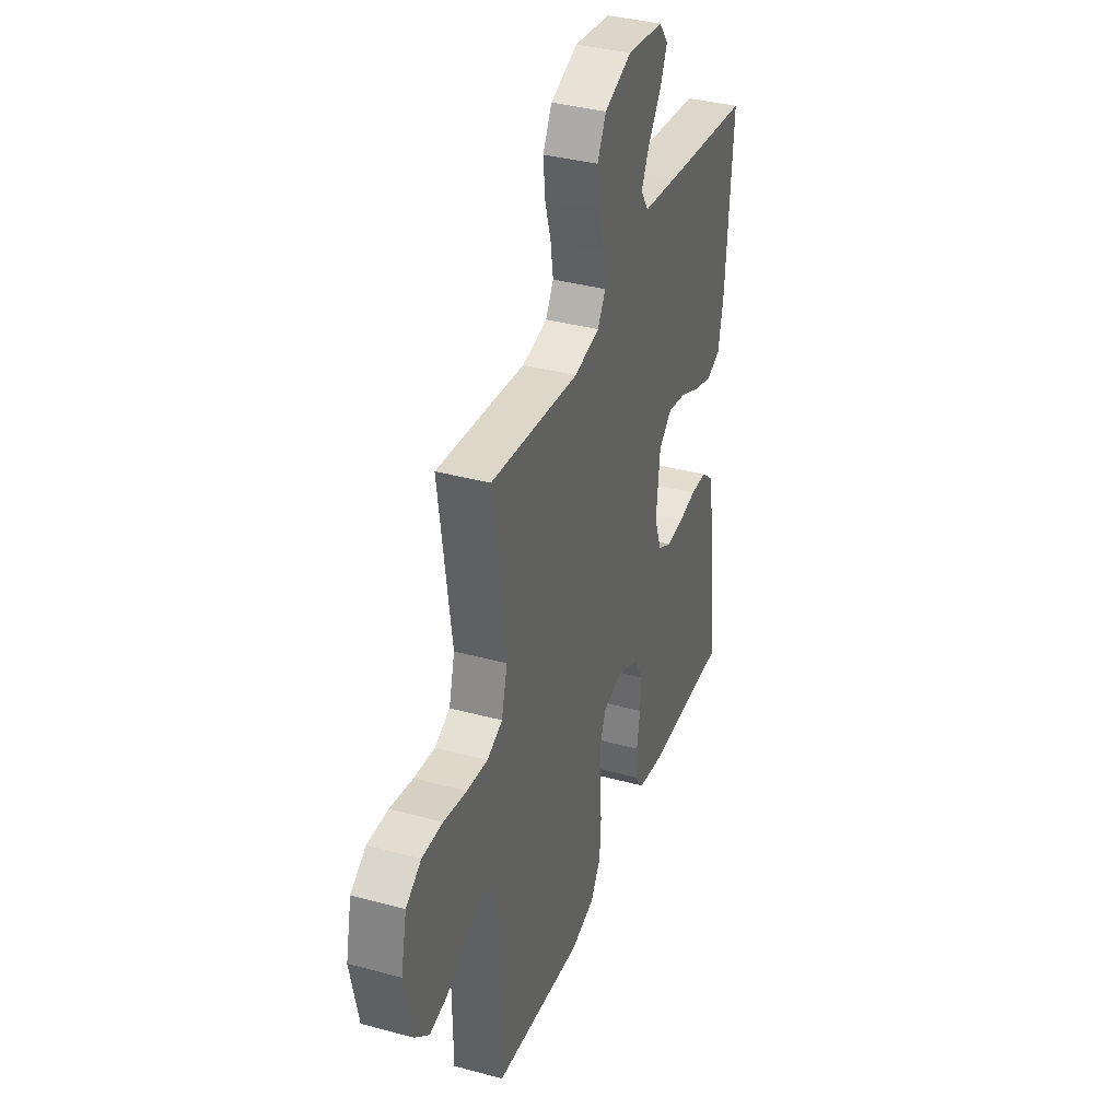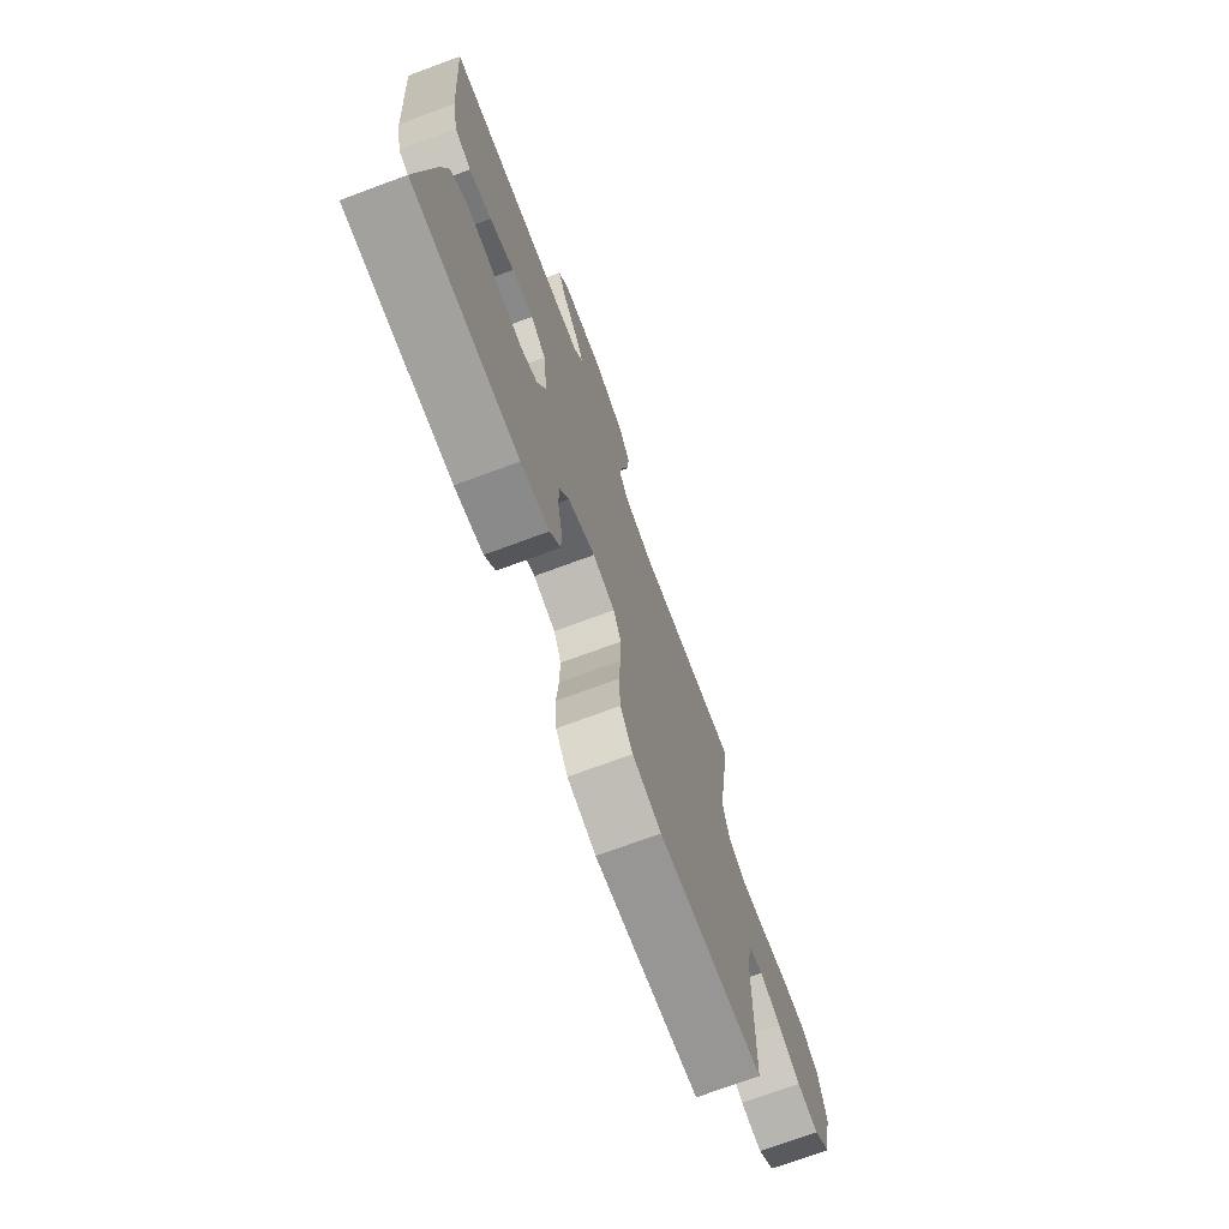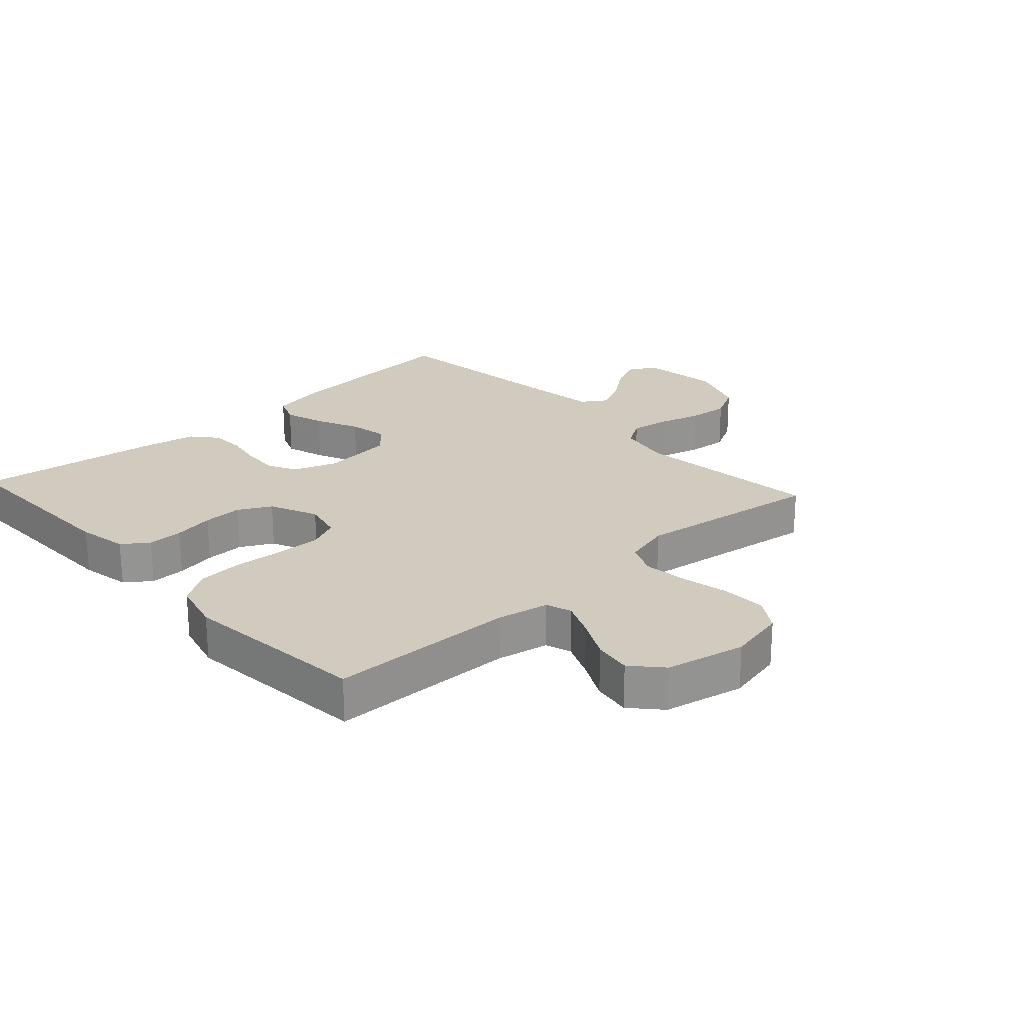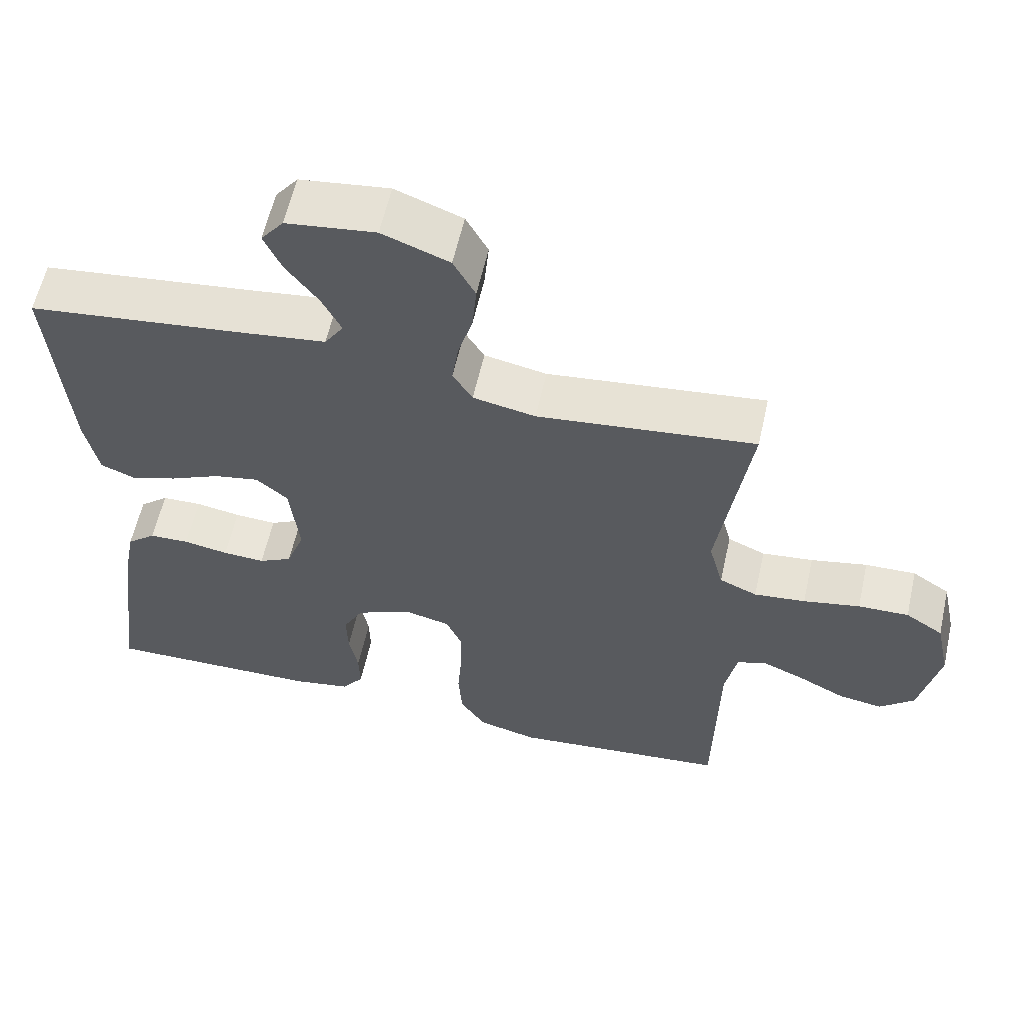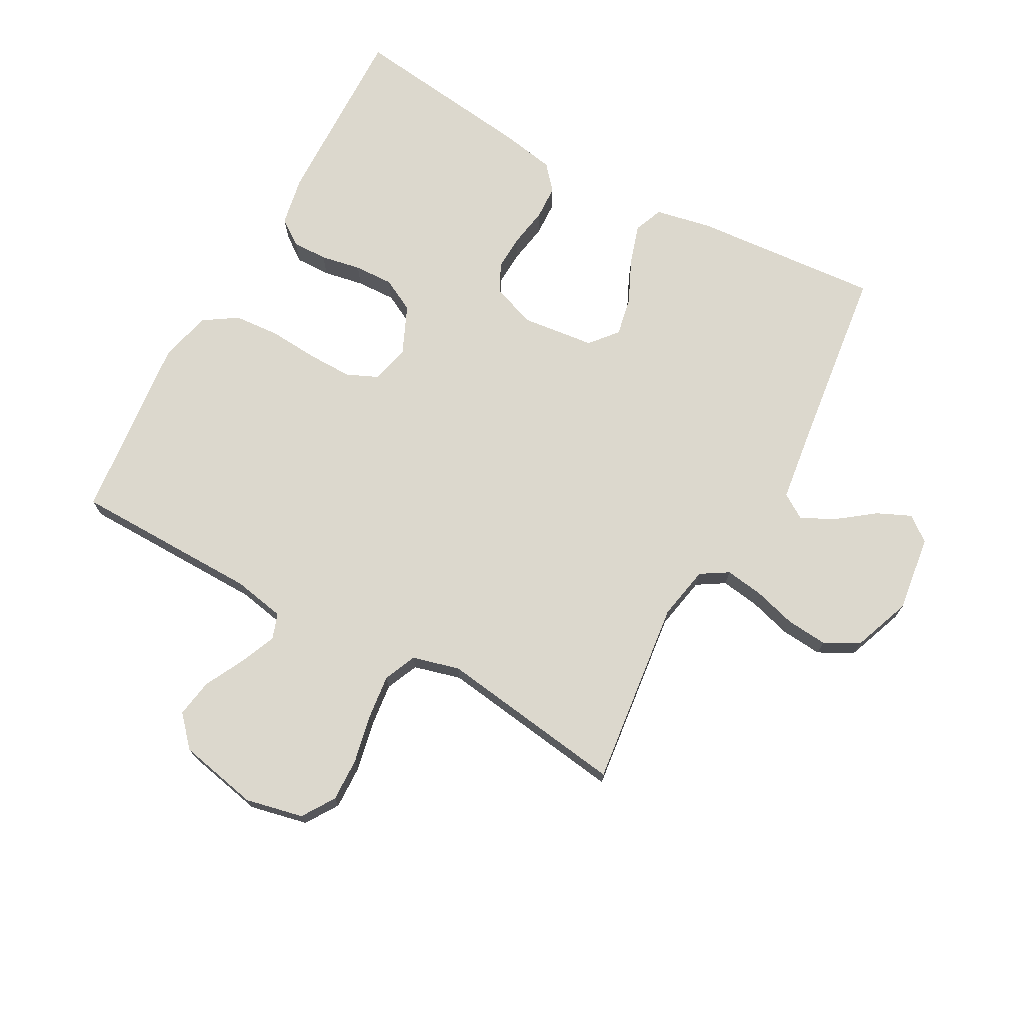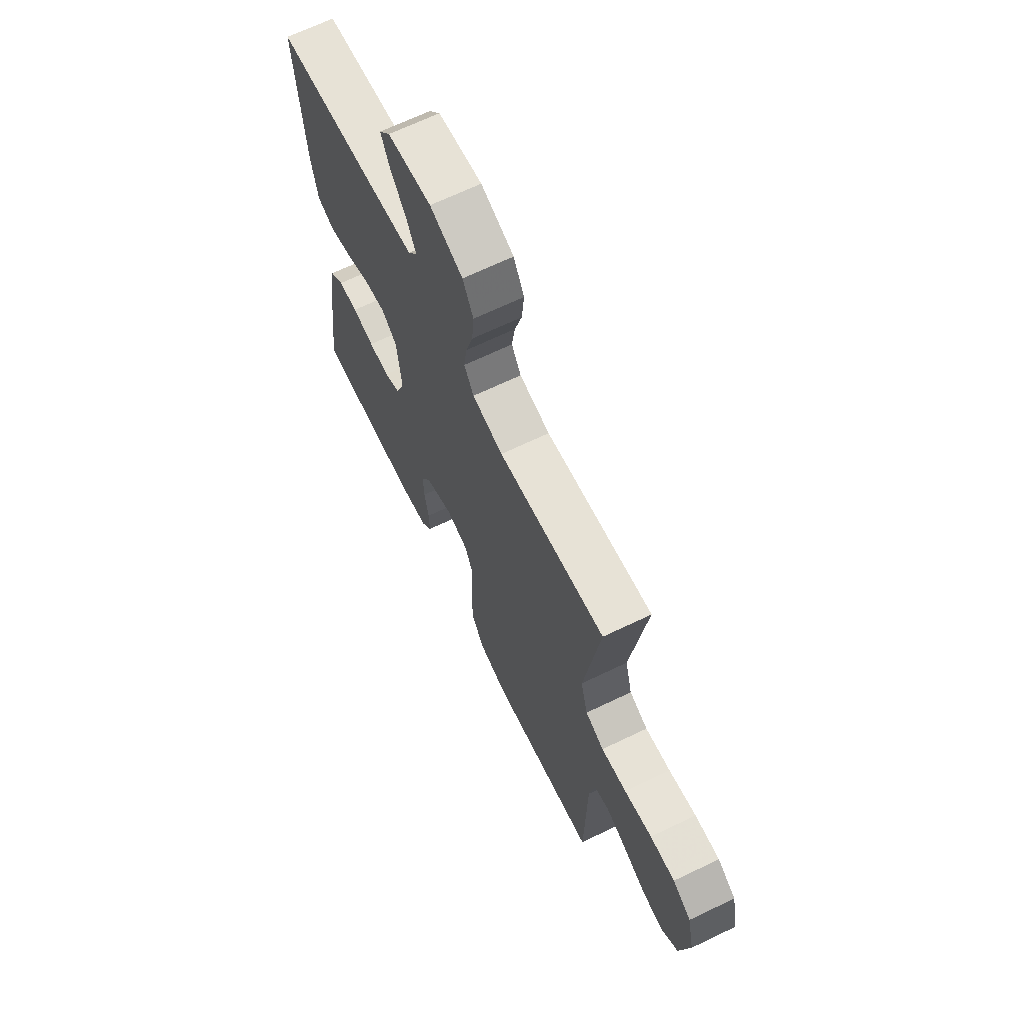
<metadata>
{"format":"obj","ext":"obj","renderer":"f3d","projection":"perspective","resolution":1024,"background":"white","views":[{"elev":36.6,"azim":-70.6,"up":"+Z"},{"elev":-73.1,"azim":110.3,"up":"+Z"},{"elev":23.5,"azim":-132.5,"up":"+Y"},{"elev":59.4,"azim":-167.4,"up":"+Z"},{"elev":72.5,"azim":-61.5,"up":"+Y"},{"elev":67.4,"azim":-115.7,"up":"+Z"}]}
</metadata>
<code>
v 0.5 0.07 0.5
v 0.477 0.07 0.2
v 0.459 0.07 0.109
v 0.412 0.07 0.09
v 0.348 0.07 0.11
v 0.278 0.07 0.142
v 0.216 0.07 0.154
v 0.172 0.07 0.117
v 0.159 0.07 0
v 0.184 0.07 -0.069
v 0.23 0.07 -0.093
v 0.288 0.07 -0.09
v 0.35 0.07 -0.079
v 0.405 0.07 -0.081
v 0.445 0.07 -0.115
v 0.461 0.07 -0.2
v 0.5 0.07 -0.5
v 0.2 0.07 -0.494
v 0.12 0.07 -0.479
v 0.09 0.07 -0.438
v 0.091 0.07 -0.381
v 0.103 0.07 -0.316
v 0.105 0.07 -0.253
v 0.077 0.07 -0.2
v 0 0.07 -0.166
v -0.063 0.07 -0.181
v -0.085 0.07 -0.231
v -0.084 0.07 -0.302
v -0.078 0.07 -0.381
v -0.083 0.07 -0.455
v -0.118 0.07 -0.509
v -0.2 0.07 -0.53
v -0.5 0.07 -0.5
v -0.505 0.07 -0.2
v -0.521 0.07 -0.117
v -0.562 0.07 -0.103
v -0.62 0.07 -0.128
v -0.684 0.07 -0.161
v -0.745 0.07 -0.171
v -0.793 0.07 -0.128
v -0.82 0.07 0
v -0.8 0.07 0.093
v -0.748 0.07 0.127
v -0.678 0.07 0.125
v -0.6 0.07 0.109
v -0.529 0.07 0.101
v -0.477 0.07 0.124
v -0.457 0.07 0.2
v -0.5 0.07 0.5
v -0.2 0.07 0.466
v -0.114 0.07 0.483
v -0.087 0.07 0.527
v -0.096 0.07 0.588
v -0.116 0.07 0.657
v -0.122 0.07 0.723
v -0.092 0.07 0.779
v 0 0.07 0.814
v 0.123 0.07 0.798
v 0.154 0.07 0.758
v 0.13 0.07 0.704
v 0.086 0.07 0.645
v 0.059 0.07 0.591
v 0.085 0.07 0.551
v 0.2 0.07 0.536
v 0.5 0 0.5
v 0.477 0 0.2
v 0.459 0 0.109
v 0.412 0 0.09
v 0.348 0 0.11
v 0.278 0 0.142
v 0.216 0 0.154
v 0.172 0 0.117
v 0.159 0 0
v 0.184 0 -0.069
v 0.23 0 -0.093
v 0.288 0 -0.09
v 0.35 0 -0.079
v 0.405 0 -0.081
v 0.445 0 -0.115
v 0.461 0 -0.2
v 0.5 0 -0.5
v 0.2 0 -0.494
v 0.12 0 -0.479
v 0.09 0 -0.438
v 0.091 0 -0.381
v 0.103 0 -0.316
v 0.105 0 -0.253
v 0.077 0 -0.2
v 0 0 -0.166
v -0.063 0 -0.181
v -0.085 0 -0.231
v -0.084 0 -0.302
v -0.078 0 -0.381
v -0.083 0 -0.455
v -0.118 0 -0.509
v -0.2 0 -0.53
v -0.5 0 -0.5
v -0.505 0 -0.2
v -0.521 0 -0.117
v -0.562 0 -0.103
v -0.62 0 -0.128
v -0.684 0 -0.161
v -0.745 0 -0.171
v -0.793 0 -0.128
v -0.82 0 0
v -0.8 0 0.093
v -0.748 0 0.127
v -0.678 0 0.125
v -0.6 0 0.109
v -0.529 0 0.101
v -0.477 0 0.124
v -0.457 0 0.2
v -0.5 0 0.5
v -0.2 0 0.466
v -0.114 0 0.483
v -0.087 0 0.527
v -0.096 0 0.588
v -0.116 0 0.657
v -0.122 0 0.723
v -0.092 0 0.779
v 0 0 0.814
v 0.123 0 0.798
v 0.154 0 0.758
v 0.13 0 0.704
v 0.086 0 0.645
v 0.059 0 0.591
v 0.085 0 0.551
v 0.2 0 0.536
f 58 59 60 61
f 58 61 62
f 57 58 62
f 56 57 62
f 53 54 55 56
f 52 53 56 62
f 51 52 62 63
f 48 49 50
f 47 48 50 51
f 42 43 44 45
f 42 45 46
f 41 42 46
f 40 41 46
f 37 38 39 40
f 36 37 40 46
f 35 36 46 47
f 31 32 33 34
f 28 29 30 31
f 27 28 31 34
f 26 27 34 35
f 19 20 21 22
f 19 22 23
f 18 19 23
f 17 18 23
f 16 17 23 24
f 12 13 14 15
f 11 12 15 16
f 3 4 5 6
f 3 6 7
f 64 1 2 3
f 64 3 7
f 63 64 7 8
f 51 63 8 9
f 47 51 9 10
f 25 26 35 47
f 25 47 10 11
f 11 16 24 25
f 125 124 123 122
f 126 125 122
f 126 122 121
f 126 121 120
f 120 119 118 117
f 126 120 117 116
f 127 126 116 115
f 114 113 112
f 115 114 112 111
f 109 108 107 106
f 110 109 106
f 110 106 105
f 110 105 104
f 104 103 102 101
f 110 104 101 100
f 111 110 100 99
f 98 97 96 95
f 95 94 93 92
f 98 95 92 91
f 99 98 91 90
f 86 85 84 83
f 87 86 83
f 87 83 82
f 87 82 81
f 88 87 81 80
f 79 78 77 76
f 80 79 76 75
f 70 69 68 67
f 71 70 67
f 67 66 65 128
f 71 67 128
f 72 71 128 127
f 73 72 127 115
f 74 73 115 111
f 111 99 90 89
f 75 74 111 89
f 89 88 80 75
f 1 65 66 2
f 2 66 67 3
f 3 67 68 4
f 4 68 69 5
f 5 69 70 6
f 6 70 71 7
f 7 71 72 8
f 8 72 73 9
f 9 73 74 10
f 10 74 75 11
f 11 75 76 12
f 12 76 77 13
f 13 77 78 14
f 14 78 79 15
f 15 79 80 16
f 16 80 81 17
f 17 81 82 18
f 18 82 83 19
f 19 83 84 20
f 20 84 85 21
f 21 85 86 22
f 22 86 87 23
f 23 87 88 24
f 24 88 89 25
f 25 89 90 26
f 26 90 91 27
f 27 91 92 28
f 28 92 93 29
f 29 93 94 30
f 30 94 95 31
f 31 95 96 32
f 32 96 97 33
f 33 97 98 34
f 34 98 99 35
f 35 99 100 36
f 36 100 101 37
f 37 101 102 38
f 38 102 103 39
f 39 103 104 40
f 40 104 105 41
f 41 105 106 42
f 42 106 107 43
f 43 107 108 44
f 44 108 109 45
f 45 109 110 46
f 46 110 111 47
f 47 111 112 48
f 48 112 113 49
f 49 113 114 50
f 50 114 115 51
f 51 115 116 52
f 52 116 117 53
f 53 117 118 54
f 54 118 119 55
f 55 119 120 56
f 56 120 121 57
f 57 121 122 58
f 58 122 123 59
f 59 123 124 60
f 60 124 125 61
f 61 125 126 62
f 62 126 127 63
f 63 127 128 64
f 64 128 65 1

</code>
